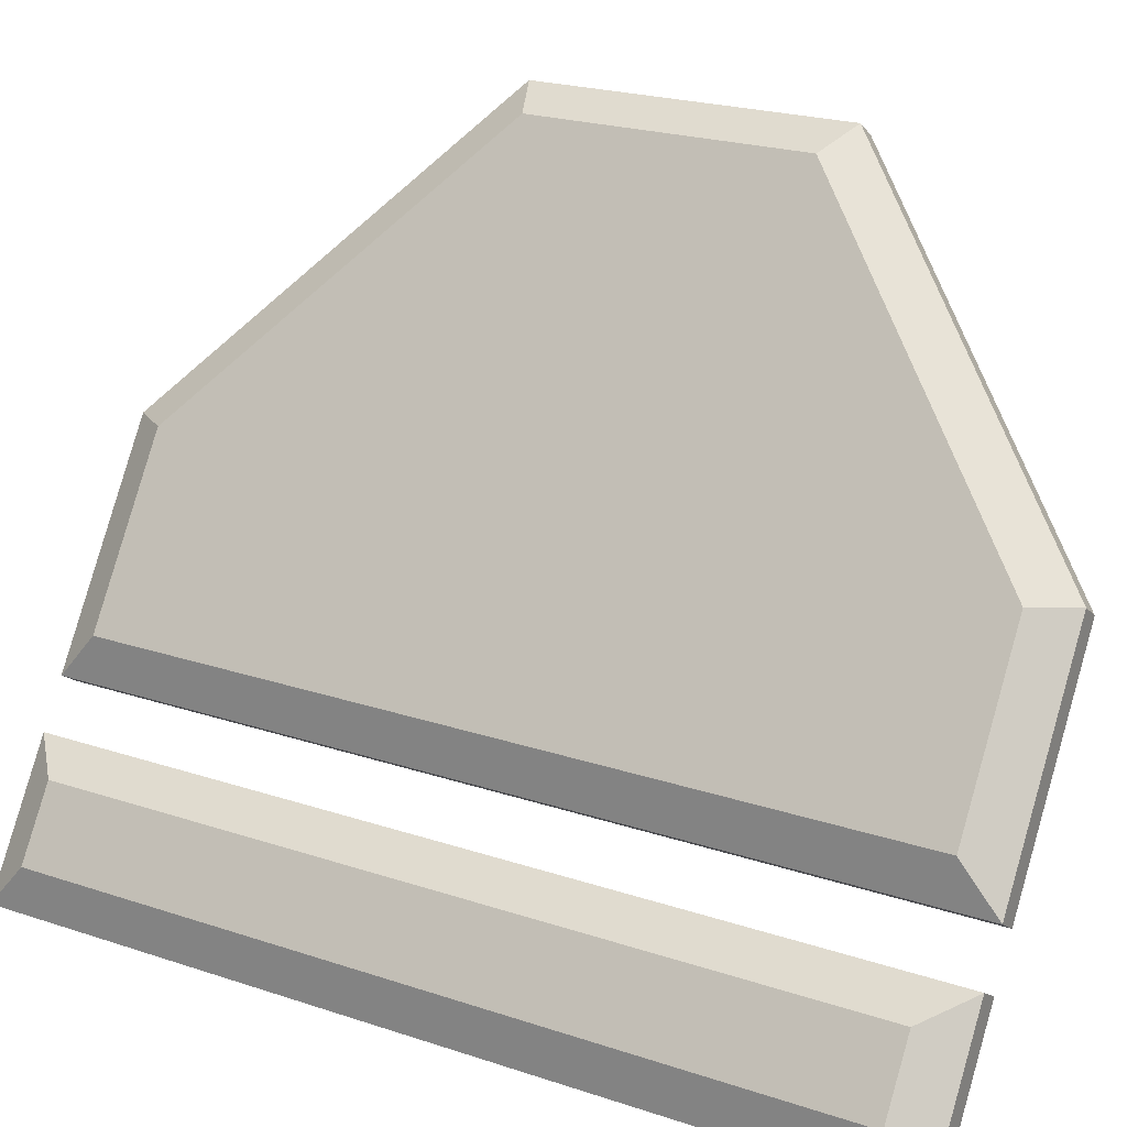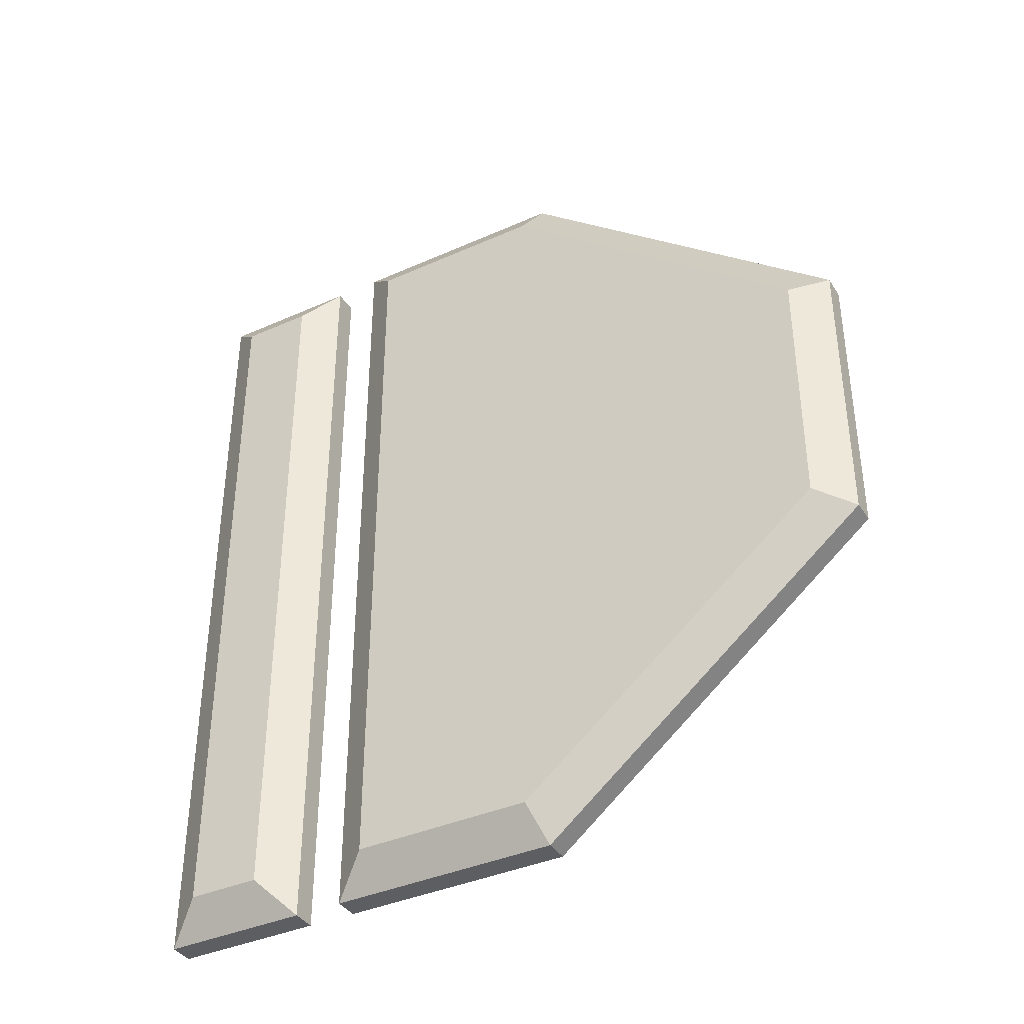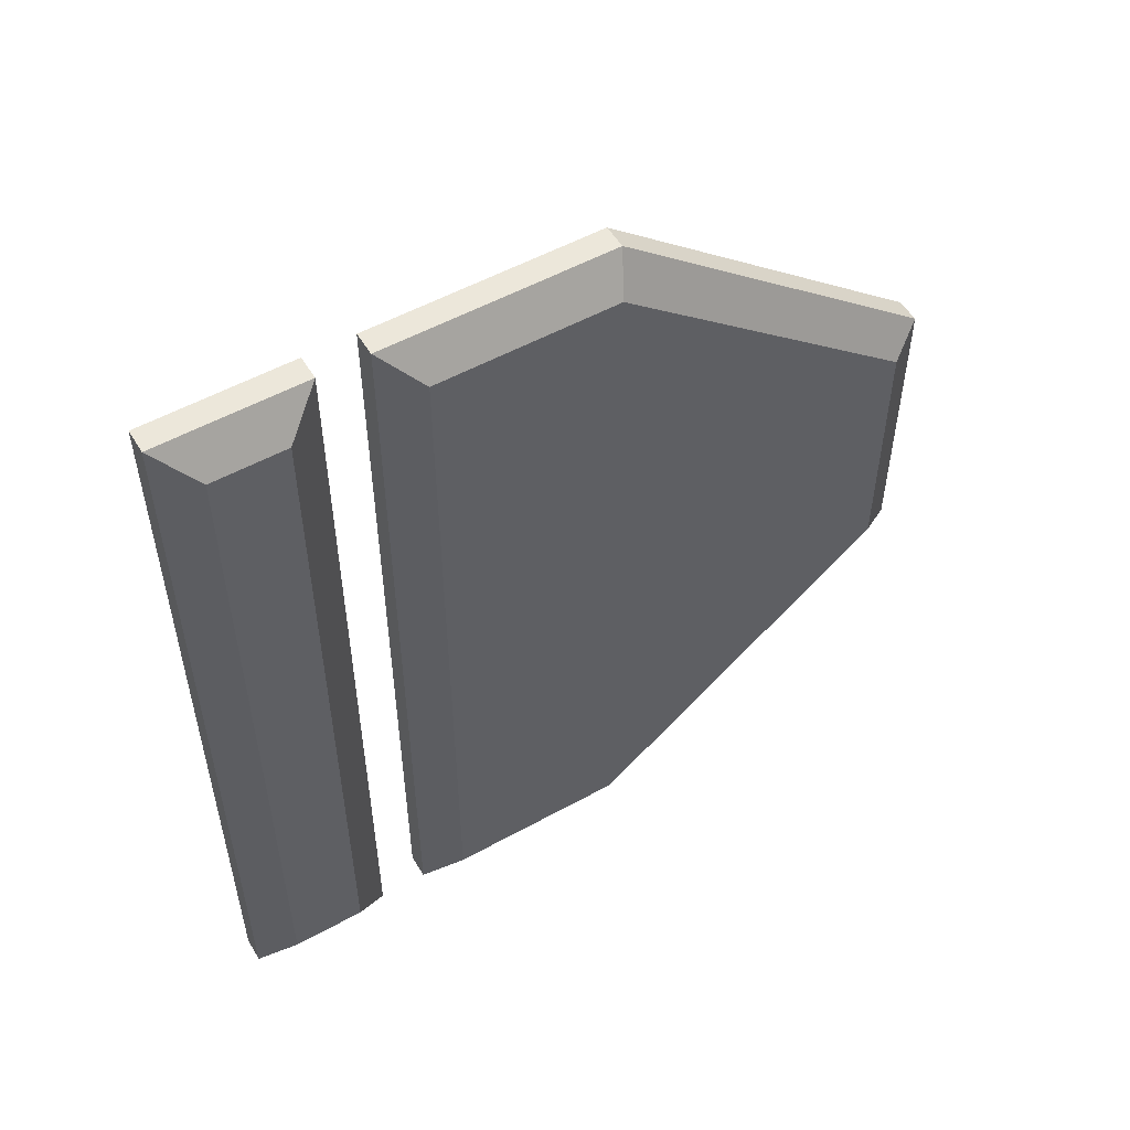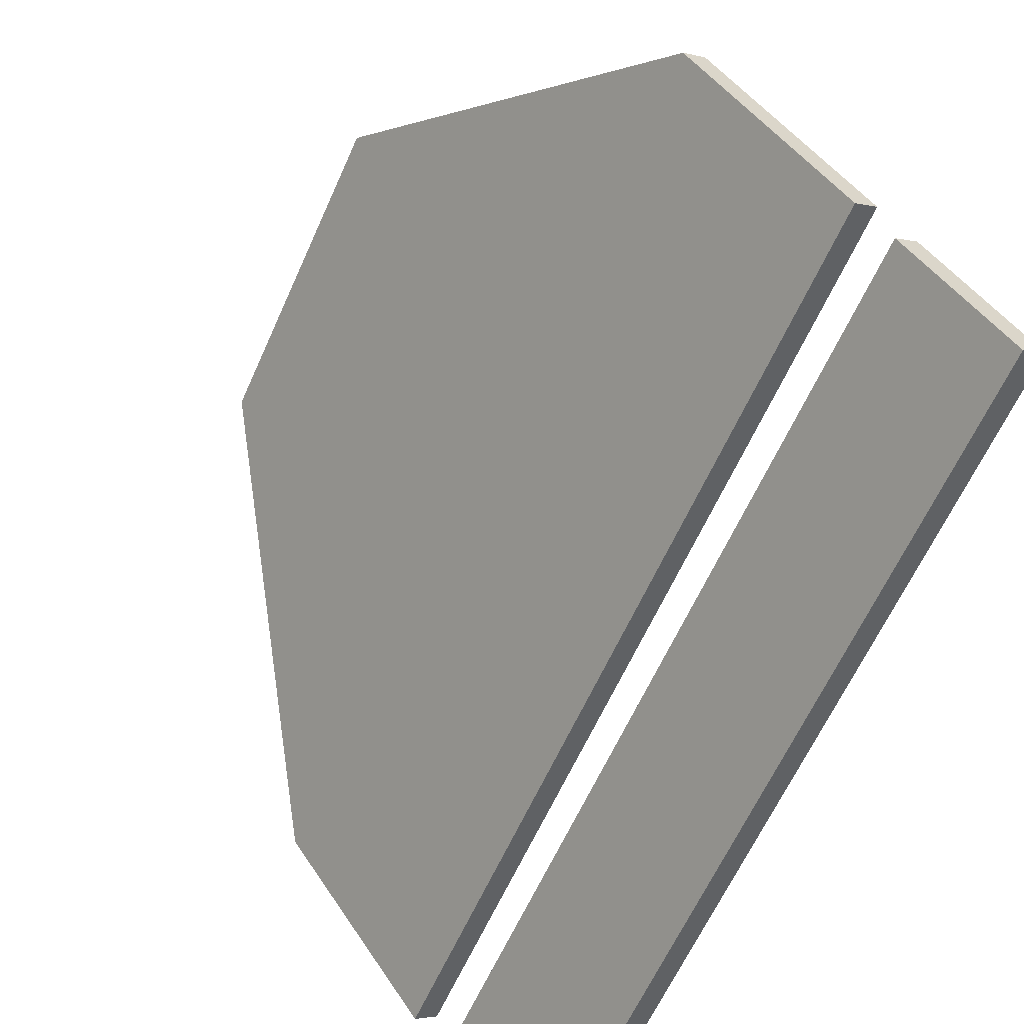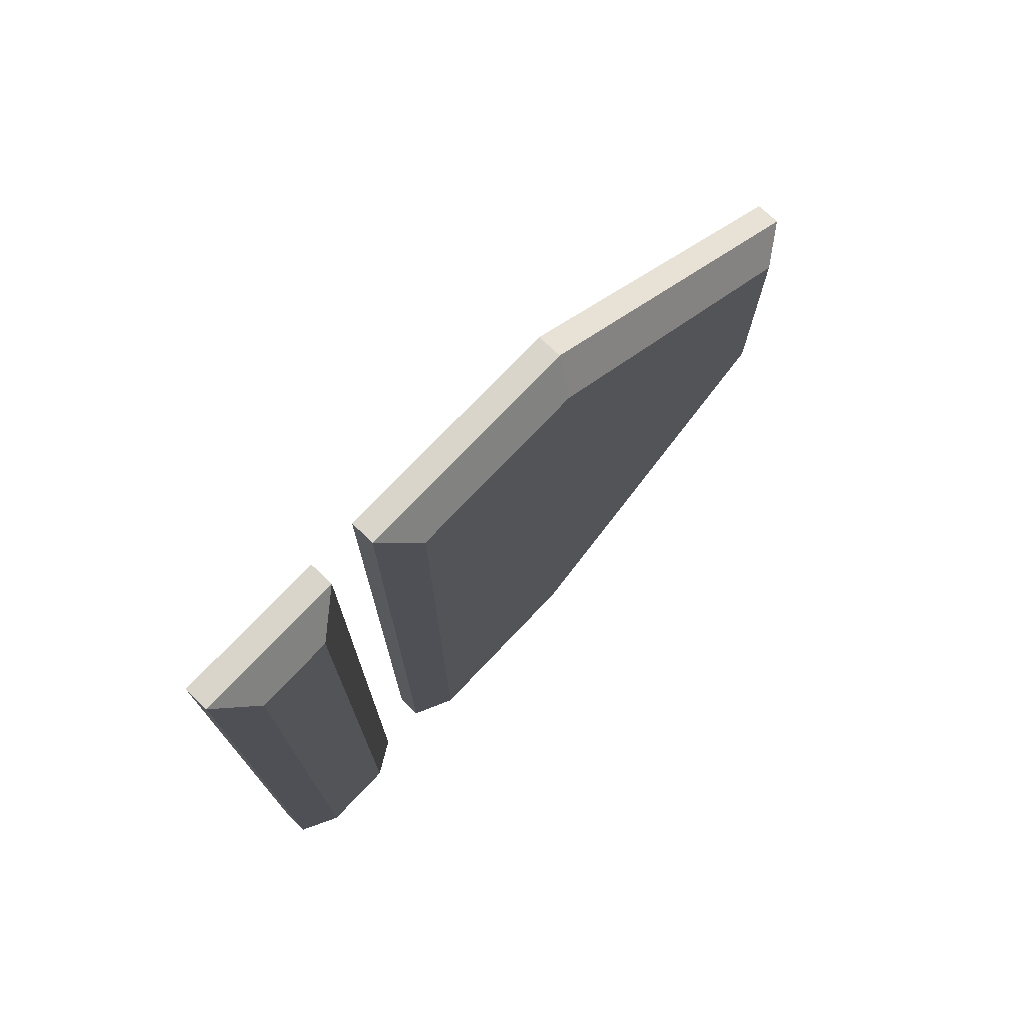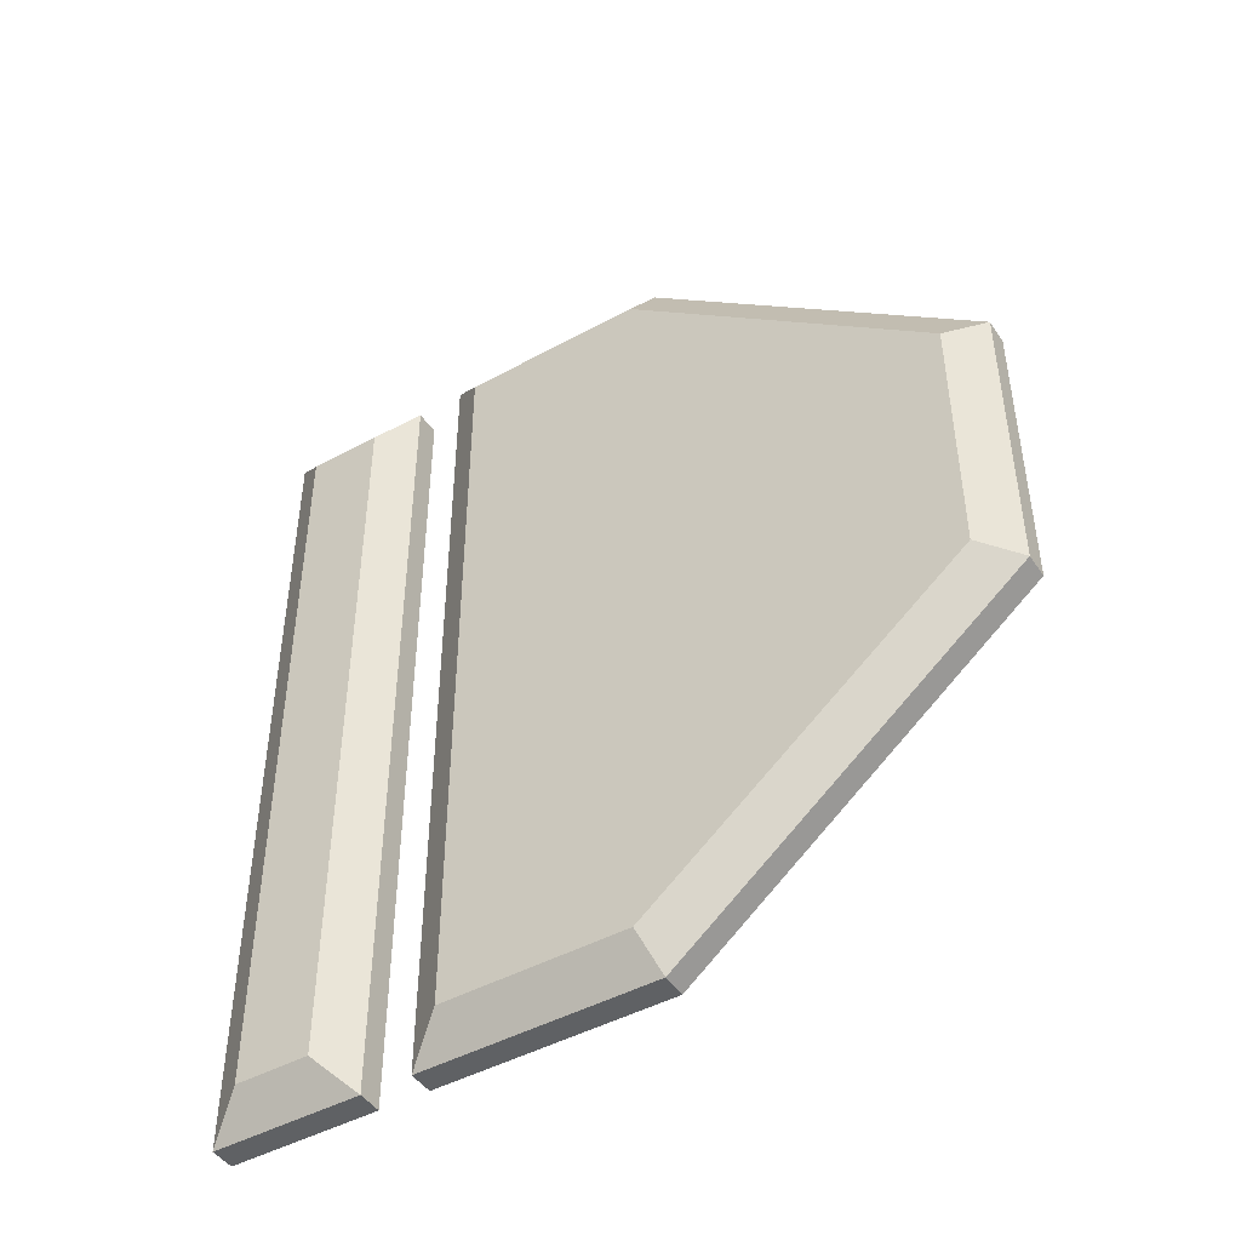
<metadata>
{"format":"obj","ext":"obj","renderer":"f3d","projection":"perspective","resolution":1024,"background":"white","views":[{"elev":22.5,"azim":119.8,"up":"+Y"},{"elev":-38.3,"azim":153.1,"up":"+Z"},{"elev":53.3,"azim":93.1,"up":"+Z"},{"elev":-61.8,"azim":-23.9,"up":"+Y"},{"elev":74.6,"azim":77.2,"up":"+Z"},{"elev":-45.8,"azim":155.8,"up":"+Z"}]}
</metadata>
<code>
v 0.1442 0.2193 -0.0775
v 0.1442 0.2193 0.0775
v 0.1442 0.2103 -0.085
v 0.1442 0.2103 0.085
v 0.1358 0.2318 0.0775
v 0.1275 0.2352 0.085
v 0.1358 0.2318 -0.0775
v 0.1275 0.2352 -0.085
v 0.1234 0.2325 -0.085
v 0.14 0.2075 -0.085
v 0.14 0.2075 0.085
v 0.1234 0.2325 0.085
v 0.122 0.2526 -0.0775
v 0.122 0.2436 -0.085
v 0.1015 0.2833 -0.0775
v 0.09583 0.2828 -0.085
v 0.122 0.2526 0.0775
v 0.122 0.2436 0.085
v 0.1015 0.2833 0.0775
v 0.09583 0.2828 0.085
v 0.0665 0.3358 0.02642
v 0.05818 0.3392 0.03
v 0.05818 0.3392 -0.03
v 0.0665 0.3358 -0.02642
v 0.05402 0.3365 0.03
v 0.05402 0.3365 -0.03
v 0.09167 0.28 -0.085
v 0.1178 0.2408 -0.085
v 0.09167 0.28 0.085
v 0.1178 0.2408 0.085
g <STL_BINARY>
f 1 2 3
f 3 2 4
f 2 5 4
f 4 5 6
f 5 7 6
f 6 7 8
f 8 7 3
f 3 7 1
f 8 3 9
f 9 3 10
f 3 4 10
f 10 4 11
f 2 1 5
f 5 1 7
f 4 6 11
f 11 6 12
f 6 8 12
f 12 8 9
f 10 11 9
f 9 11 12
f 13 14 15
f 15 14 16
f 13 17 14
f 14 17 18
f 17 19 18
f 18 19 20
f 21 22 19
f 19 22 20
f 23 22 24
f 24 22 21
f 16 23 15
f 15 23 24
f 22 23 25
f 25 23 26
f 23 16 26
f 26 16 27
f 16 14 27
f 27 14 28
f 17 13 19
f 19 13 15
f 19 15 21
f 21 15 24
f 20 22 29
f 29 22 25
f 14 18 28
f 28 18 30
f 18 20 30
f 30 20 29
f 28 30 27
f 27 30 29
f 27 29 25
f 25 26 27

</code>
